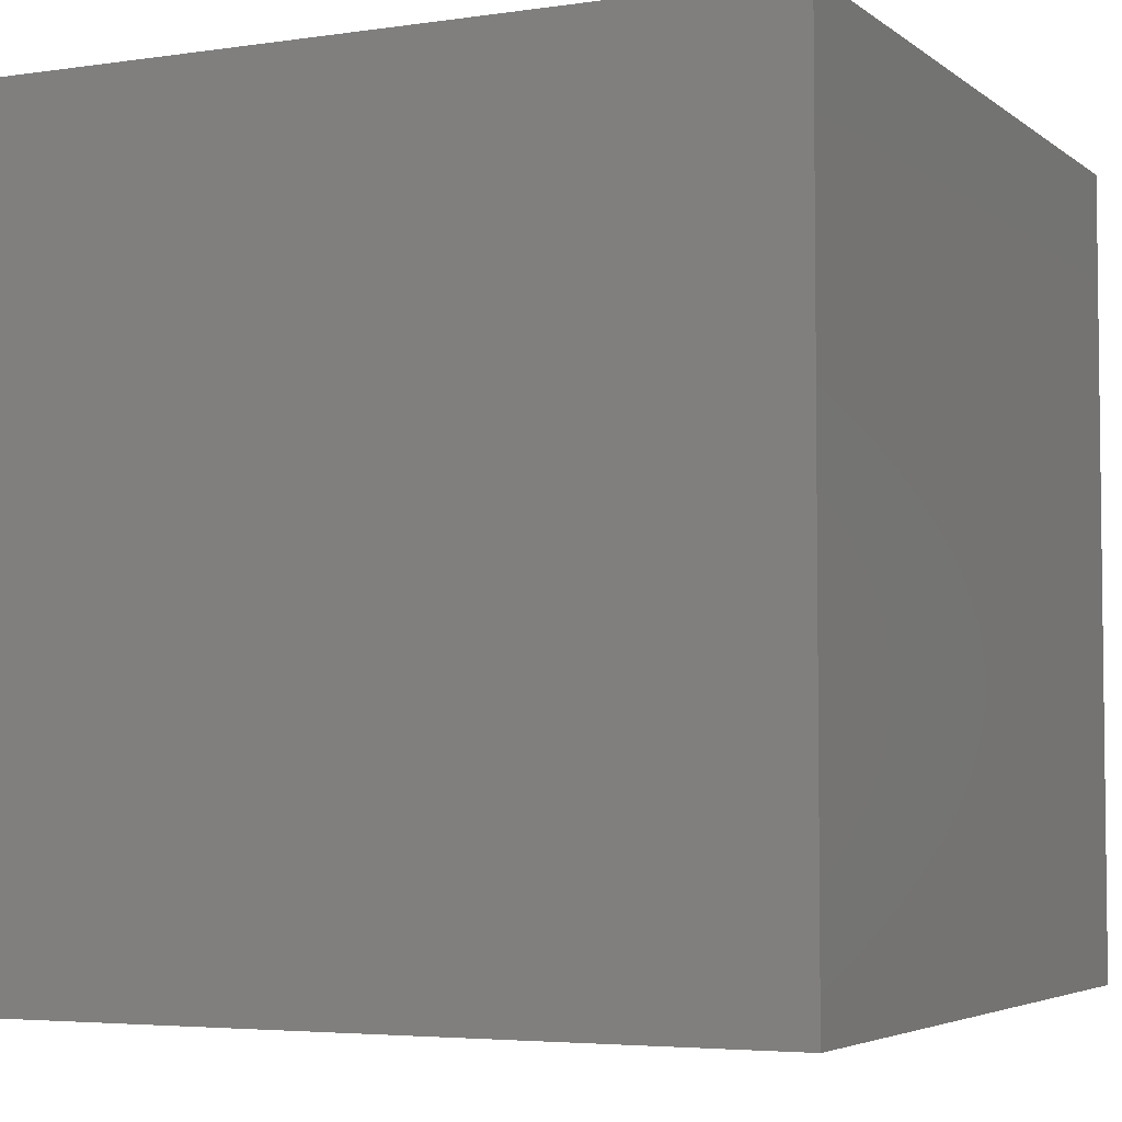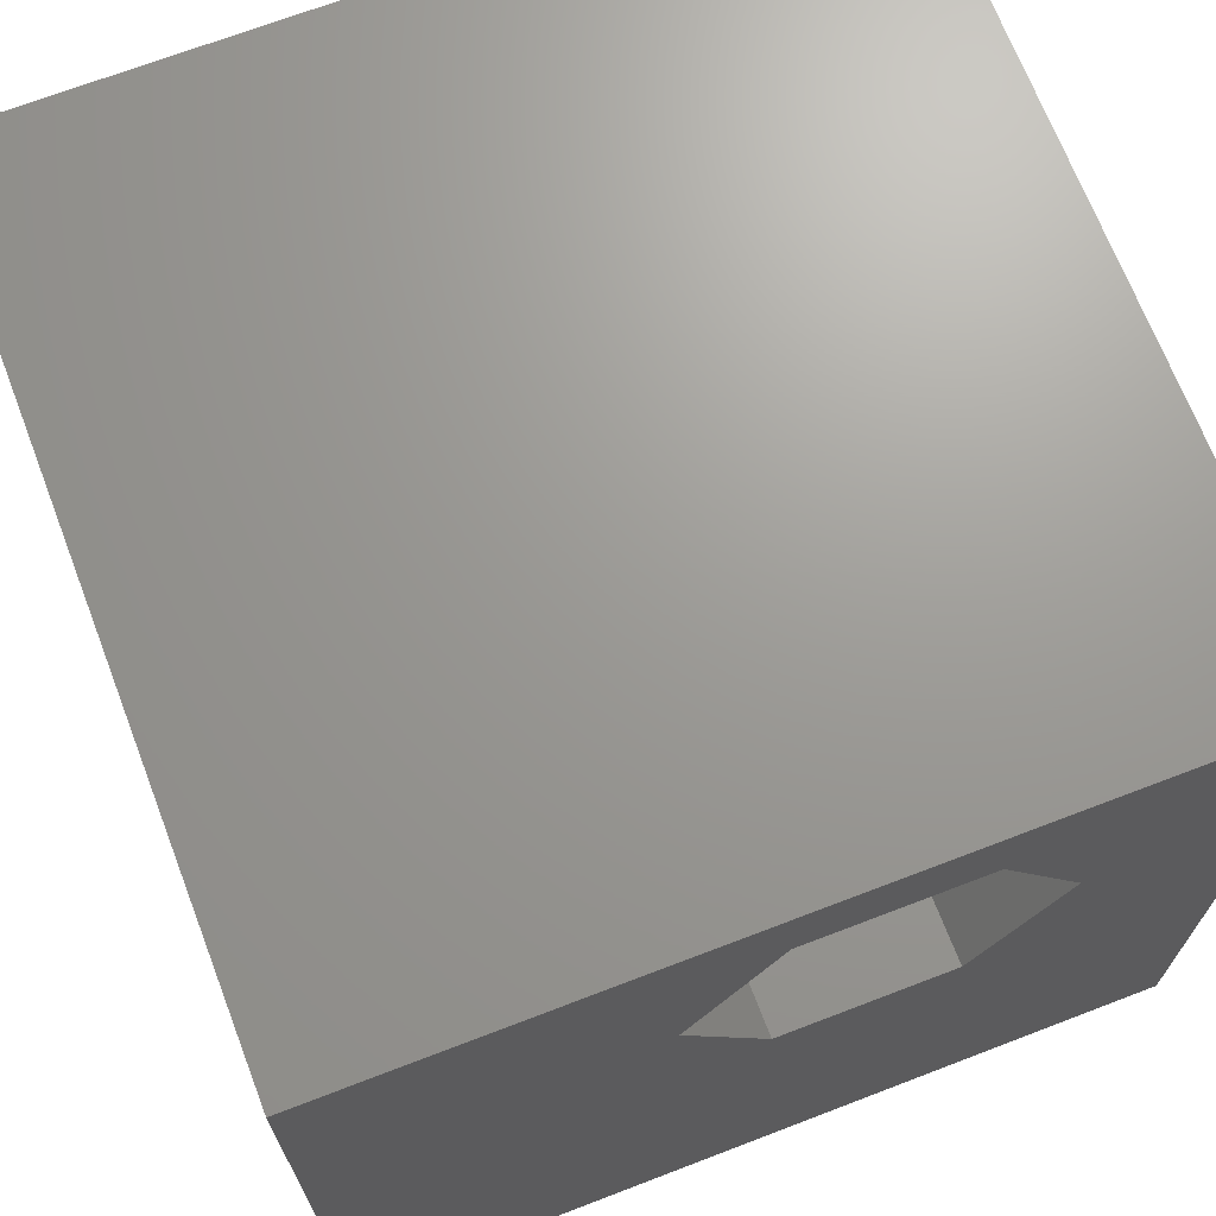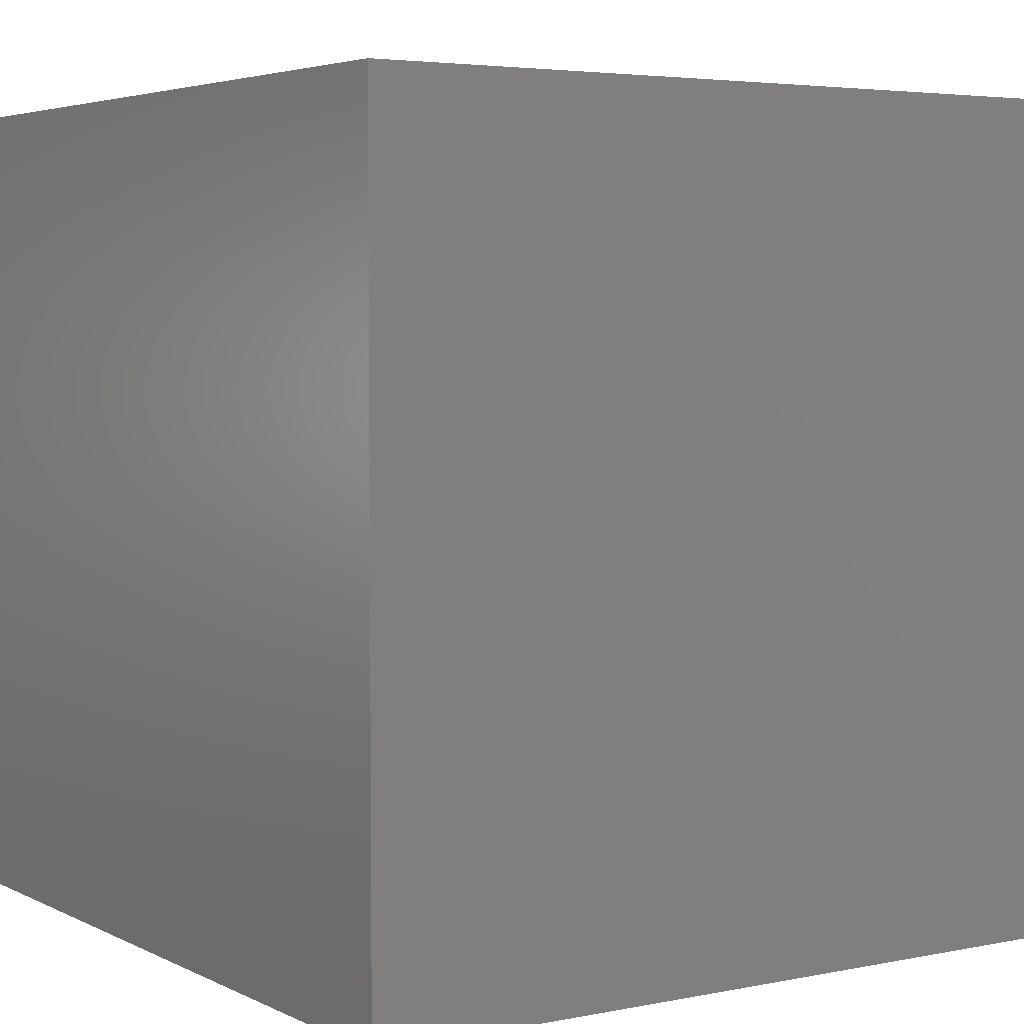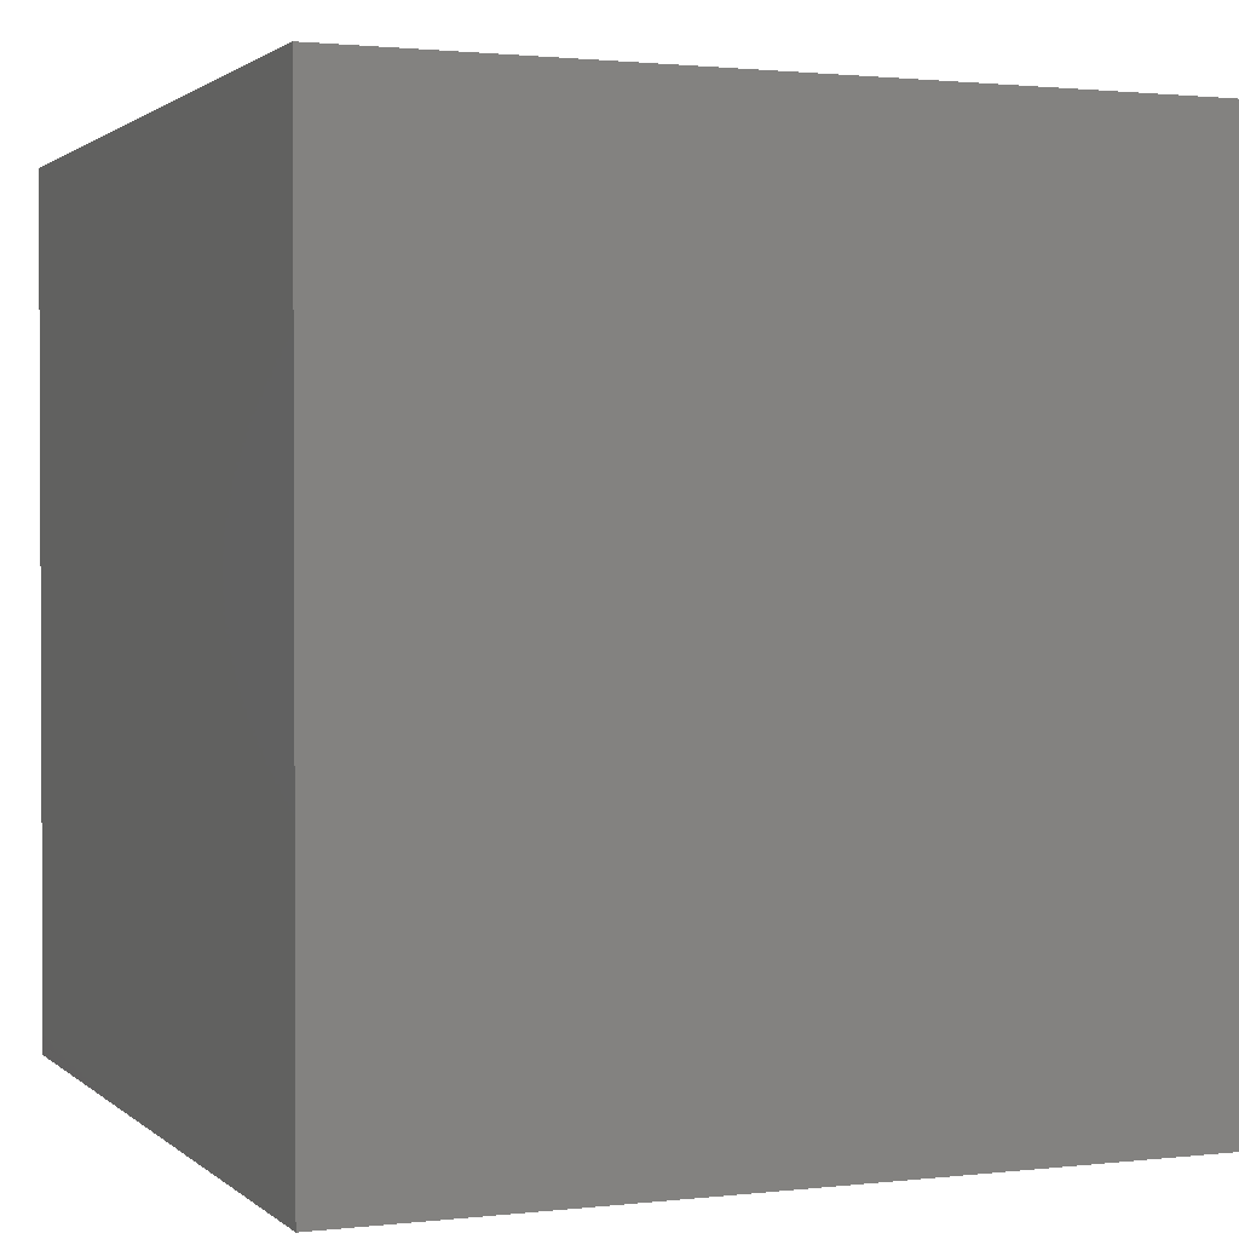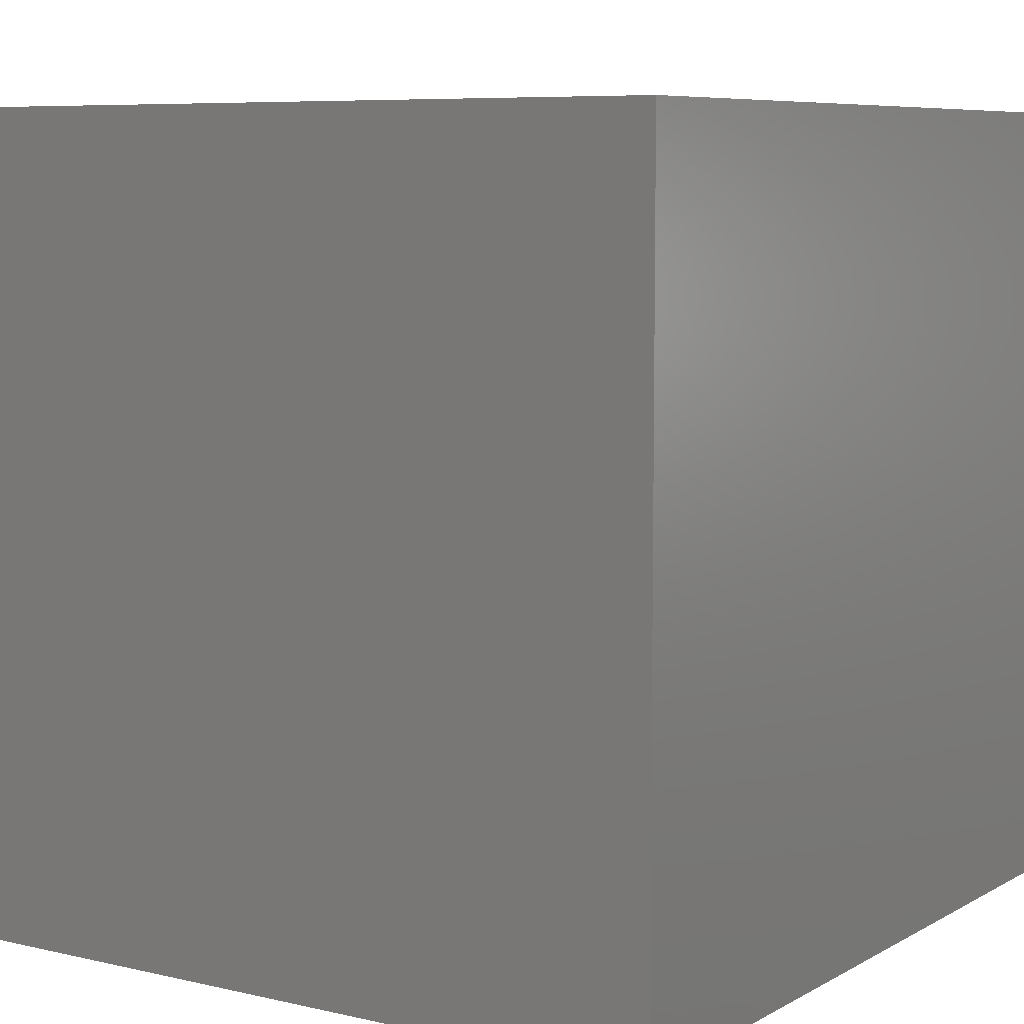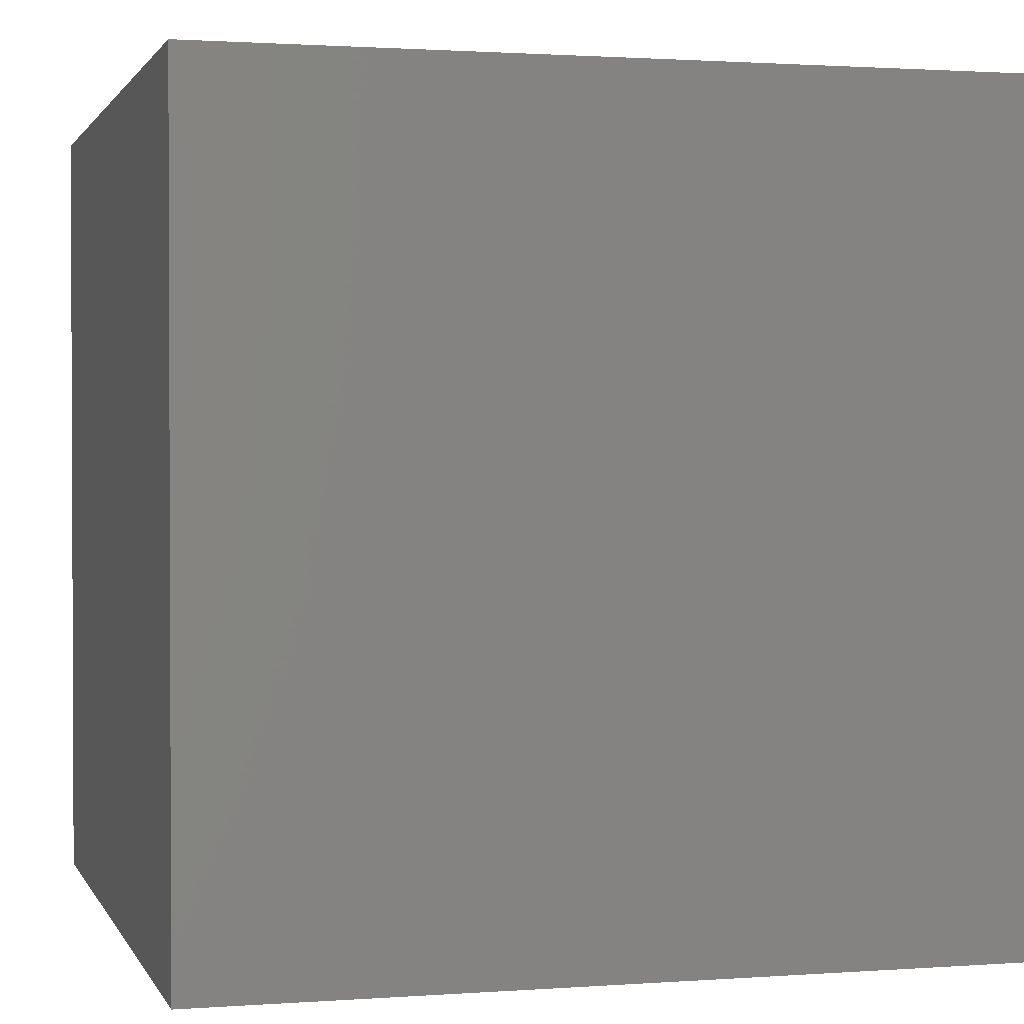
<metadata>
{"format":"stl","ext":"stl","renderer":"f3d","projection":"perspective","resolution":1024,"background":"white","views":[{"elev":-4.4,"azim":-64.5,"up":"+Z"},{"elev":69.4,"azim":-21.0,"up":"+Y"},{"elev":4.2,"azim":-33.4,"up":"+Z"},{"elev":1.5,"azim":157.7,"up":"+Y"},{"elev":7.3,"azim":-146.5,"up":"+Y"},{"elev":1.4,"azim":-105.1,"up":"+Z"}]}
</metadata>
<code>
# stl→obj: 20 verts, 36 faces
v 0 10 10
v 0 10 0
v 0 0 10
v 0 0 0
v 4.835 8.917 10
v 10 10 10
v 6.903 8.917 10
v 7.937 7.126 10
v 10 0 10
v 6.903 5.335 10
v 4.835 5.335 10
v 3.801 7.126 10
v 10 10 0
v 10 0 0
v 3.801 7.126 1.299
v 4.835 8.917 1.299
v 6.903 8.917 1.299
v 7.937 7.126 1.299
v 6.903 5.335 1.299
v 4.835 5.335 1.299
f 1 2 3
f 3 2 4
f 5 6 1
f 5 7 6
f 6 7 8
f 6 8 9
f 9 8 10
f 9 10 3
f 3 10 11
f 3 11 1
f 1 11 12
f 1 12 5
f 13 6 14
f 14 6 9
f 2 13 4
f 4 13 14
f 6 13 1
f 1 13 2
f 14 9 4
f 4 9 3
f 15 16 12
f 12 16 5
f 16 17 5
f 5 17 7
f 17 18 7
f 7 18 8
f 18 19 8
f 8 19 10
f 19 20 10
f 10 20 11
f 20 15 11
f 11 15 12
f 20 19 15
f 15 19 18
f 15 18 16
f 16 18 17

</code>
